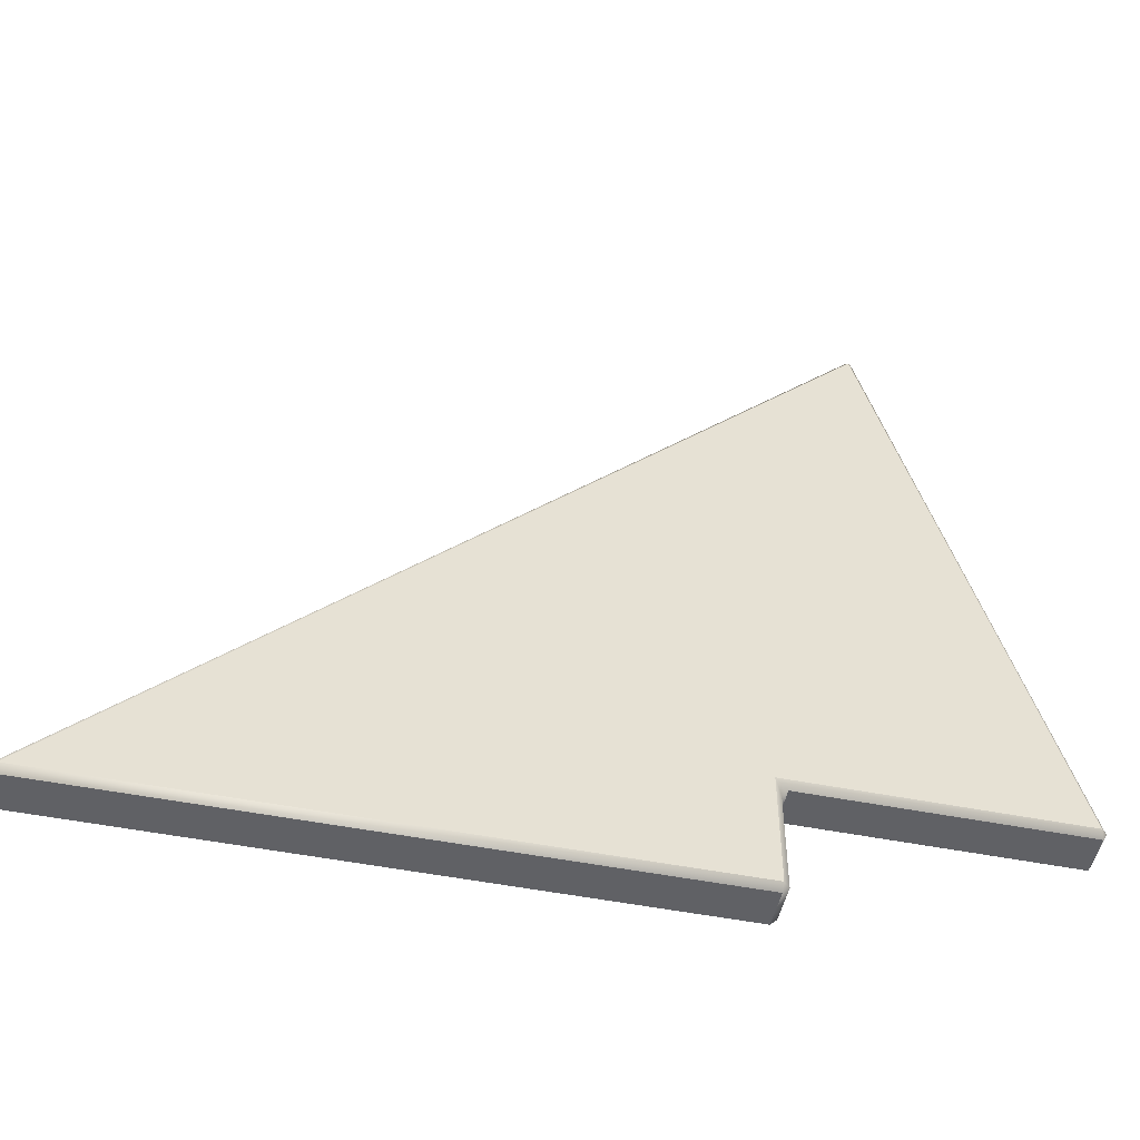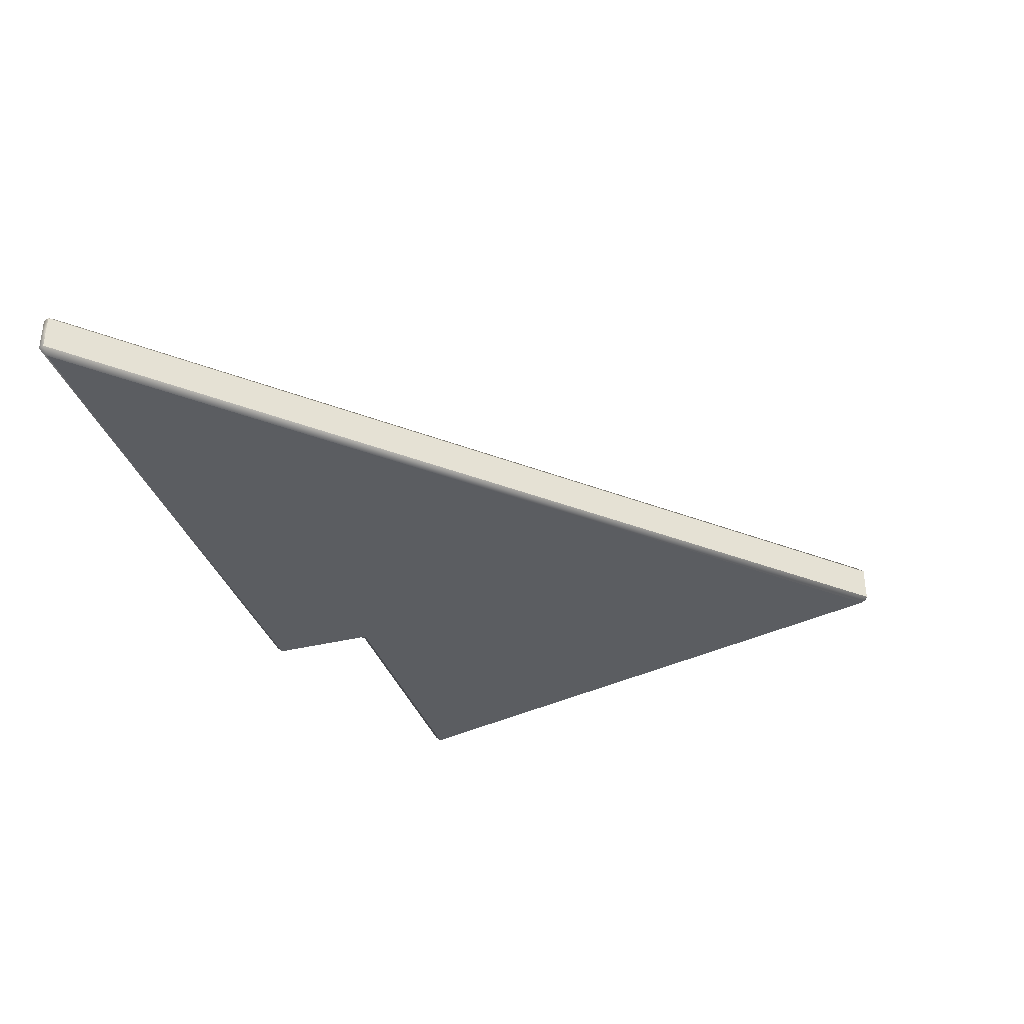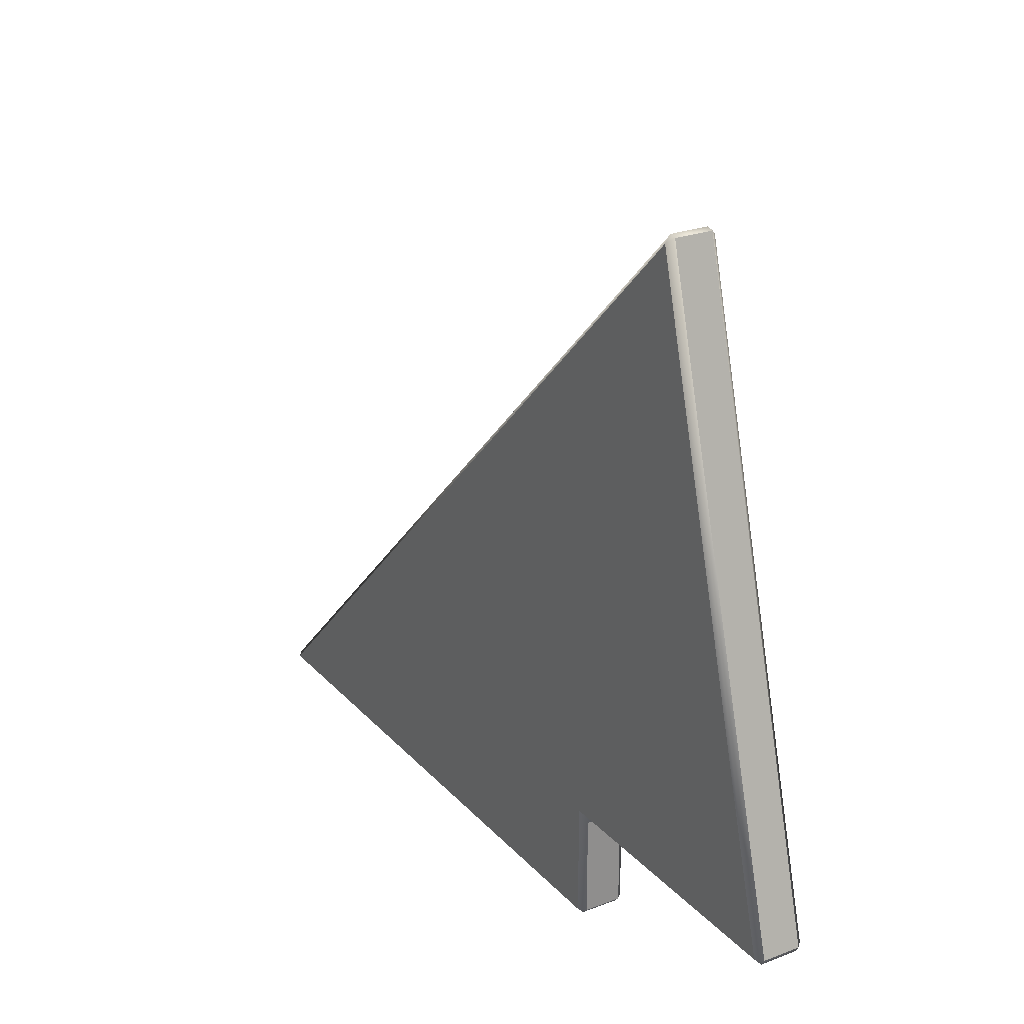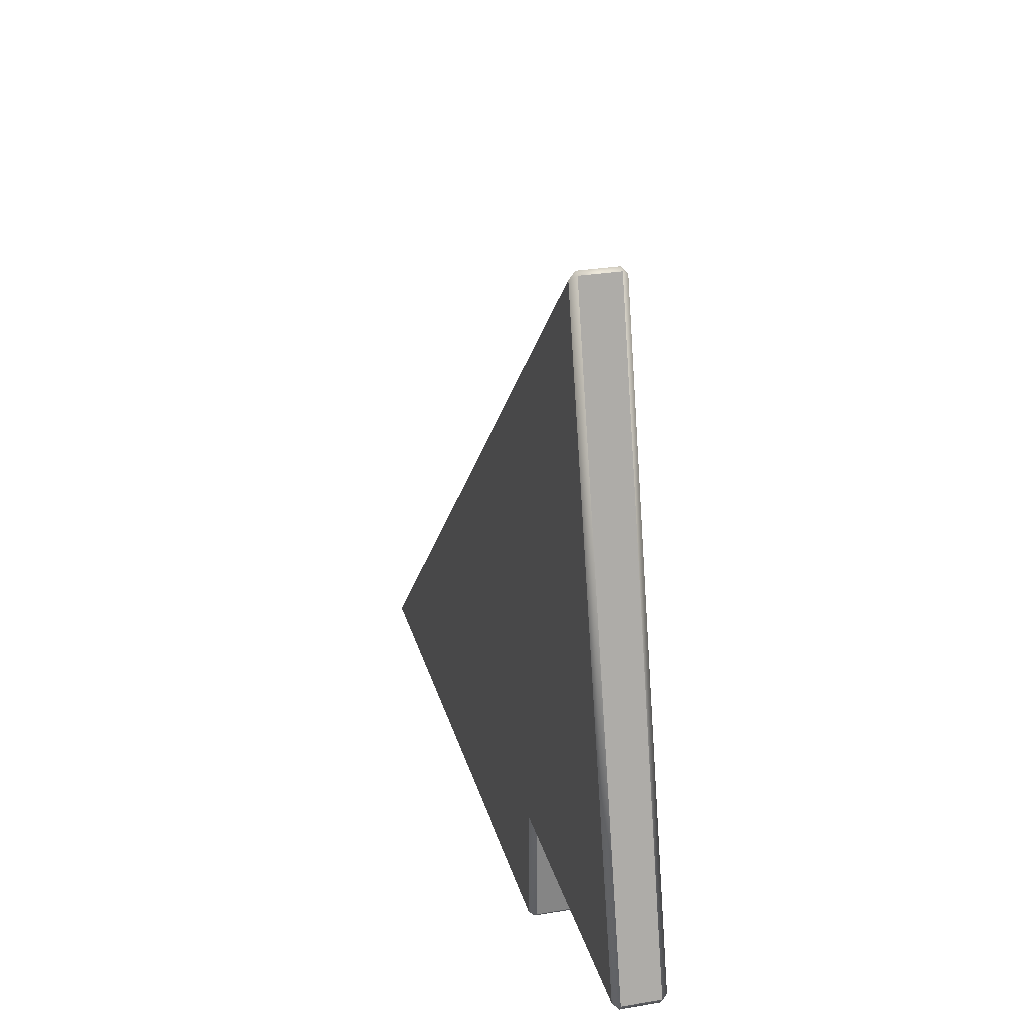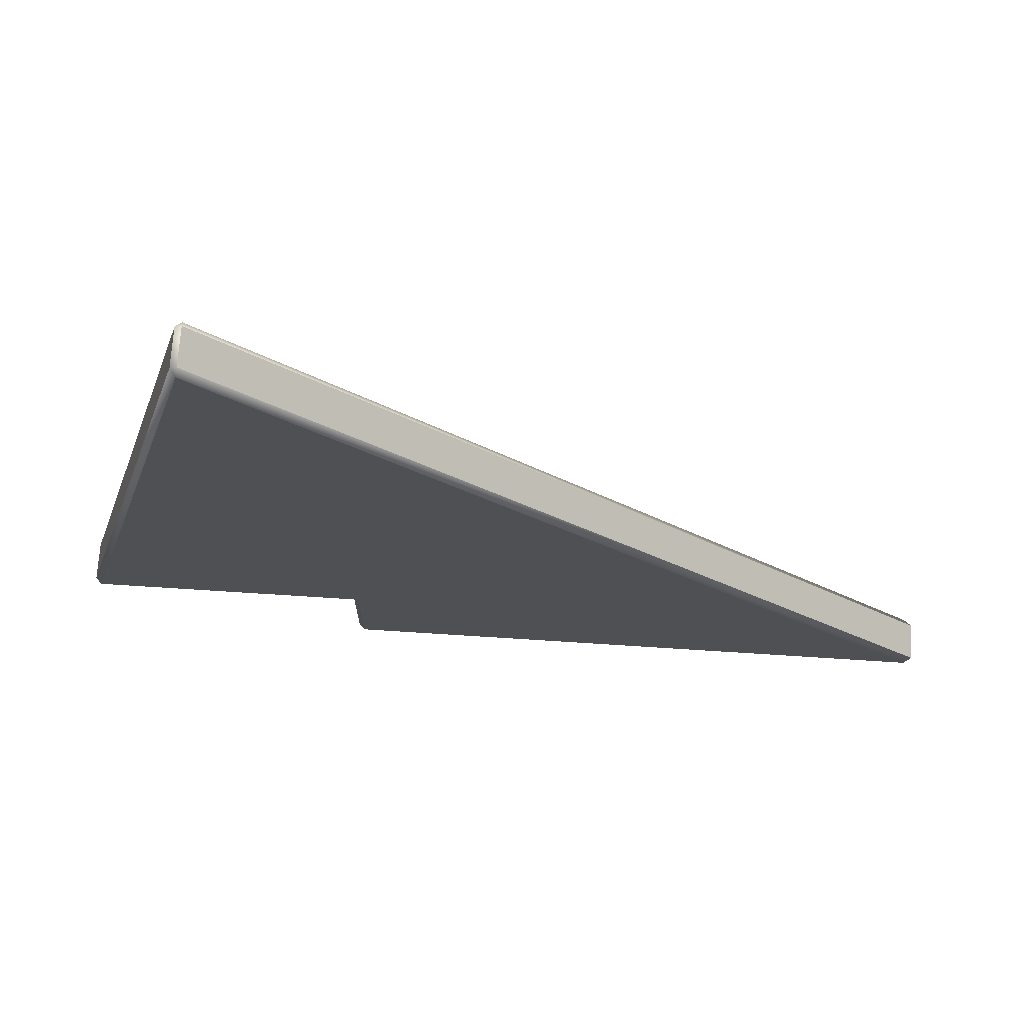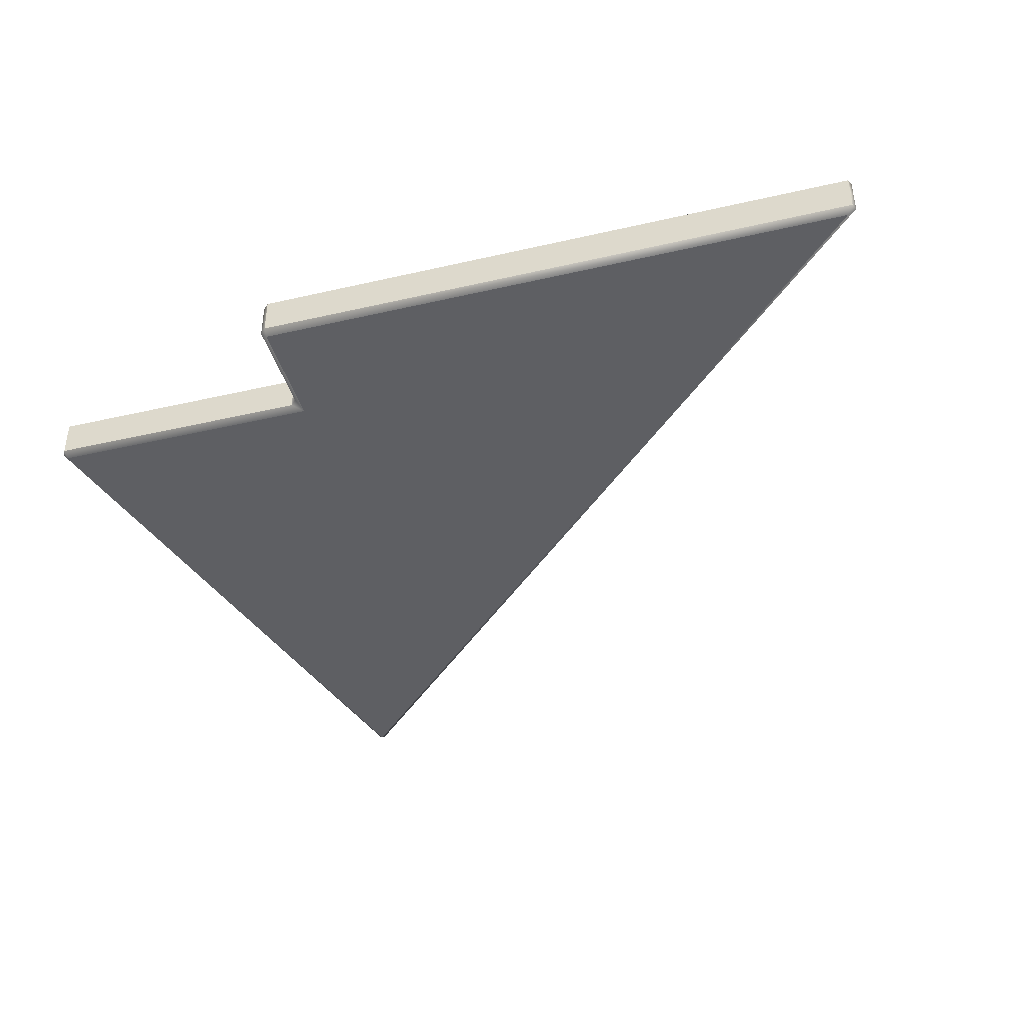
<metadata>
{"format":"obj","ext":"obj","renderer":"f3d","projection":"perspective","resolution":1024,"background":"white","views":[{"elev":-49.7,"azim":-12.4,"up":"+Z"},{"elev":-35.9,"azim":-72.1,"up":"+Y"},{"elev":25.3,"azim":58.4,"up":"+Z"},{"elev":28.4,"azim":75.6,"up":"+Z"},{"elev":70.8,"azim":-176.3,"up":"+Z"},{"elev":-41.5,"azim":-164.4,"up":"+Y"}]}
</metadata>
<code>
v 304.9 100.2 -228.8
v 353.3 100.2 -228.8
v 353.3 100.2 -219.7
v 375.6 100.2 -219.7
v 362.4 100.2 -171.2
v 304.4 100.8 -229.3
v 353.3 100.8 -229.3
v 304.4 103.8 -229.3
v 353.3 103.8 -229.3
v 304.9 104.2 -228.8
v 353.3 104.2 -228.8
v 304.2 103.8 -228.8
v 362.3 103.8 -170.7
v 362.4 104.2 -171.2
v 304.2 100.8 -228.8
v 362.3 100.8 -170.7
v 362.8 100.8 -170.8
v 376.1 100.8 -219.7
v 376.1 103.8 -219.7
v 362.8 103.8 -170.8
v 375.6 104.2 -219.7
v 375.8 103.8 -220.2
v 375.8 100.8 -220.2
v 354.3 100.8 -220.2
v 354.3 103.8 -220.2
v 353.3 104.2 -219.7
v 353.8 103.8 -220.7
v 353.8 100.8 -220.7
v 353.8 100.8 -228.8
v 353.8 103.8 -228.8
o Mesh126_Group110_Model
f 7 2 1
f 9 7 6
f 8 10 11
f 12 10 8
f 13 14 10
f 12 15 16
f 12 8 6
f 15 6 1
f 15 1 5
f 16 5 17
f 17 5 4
f 20 17 18
f 19 21 14
f 19 22 21
f 18 23 22
f 18 4 23
f 23 4 3
f 22 23 24
f 25 26 21
f 25 27 26
f 24 28 27
f 24 3 28
f 28 3 2
f 27 28 29
f 30 11 26
f 30 9 11
f 29 7 9
f 29 2 7
f 13 20 14
f 16 17 20
f 3 4 5
f 1 3 5
f 1 2 3
f 26 11 10
f 14 26 10
f 14 21 26
f 6 7 1
f 8 9 6
f 9 8 11
f 12 13 10
f 13 12 16
f 15 12 6
f 16 15 5
f 18 17 4
f 19 20 18
f 20 19 14
f 19 18 22
f 24 23 3
f 25 22 24
f 22 25 21
f 25 24 27
f 29 28 2
f 30 27 29
f 27 30 26
f 30 29 9
f 13 16 20

</code>
